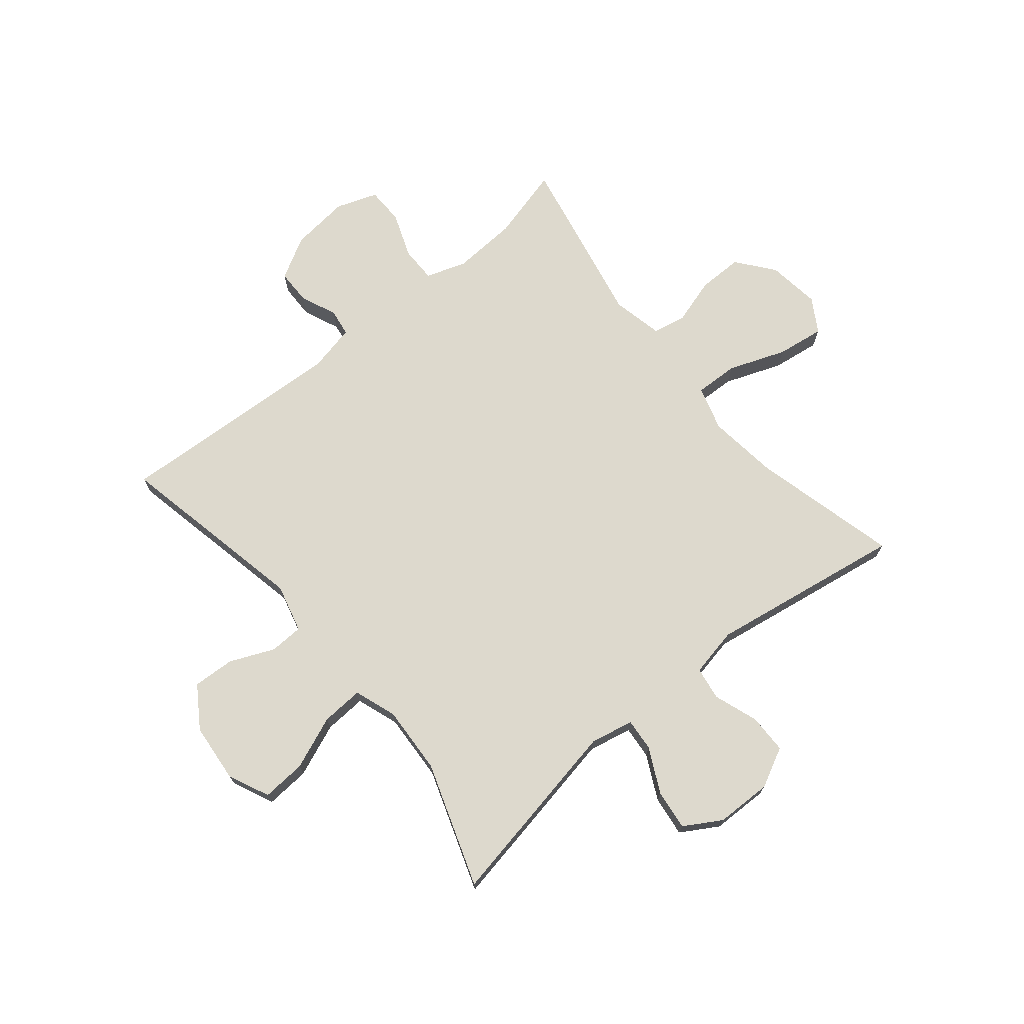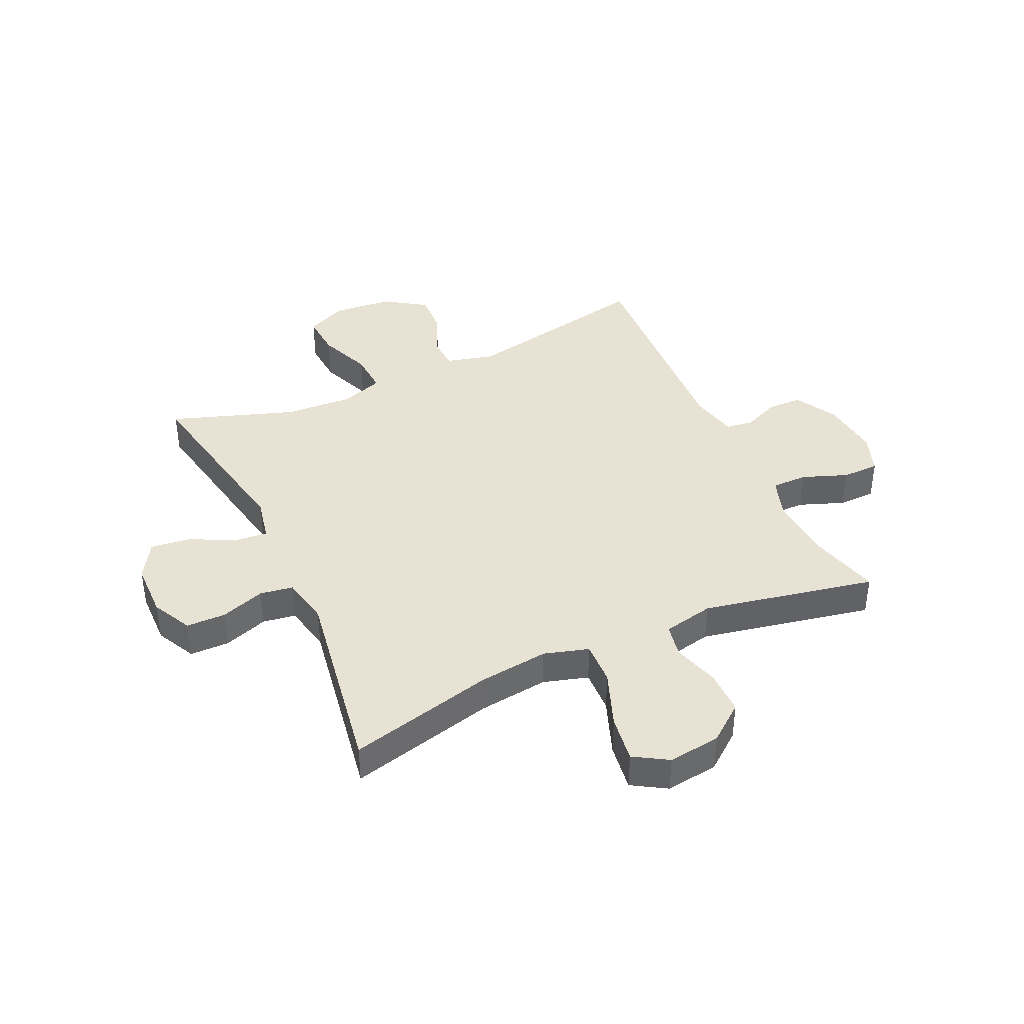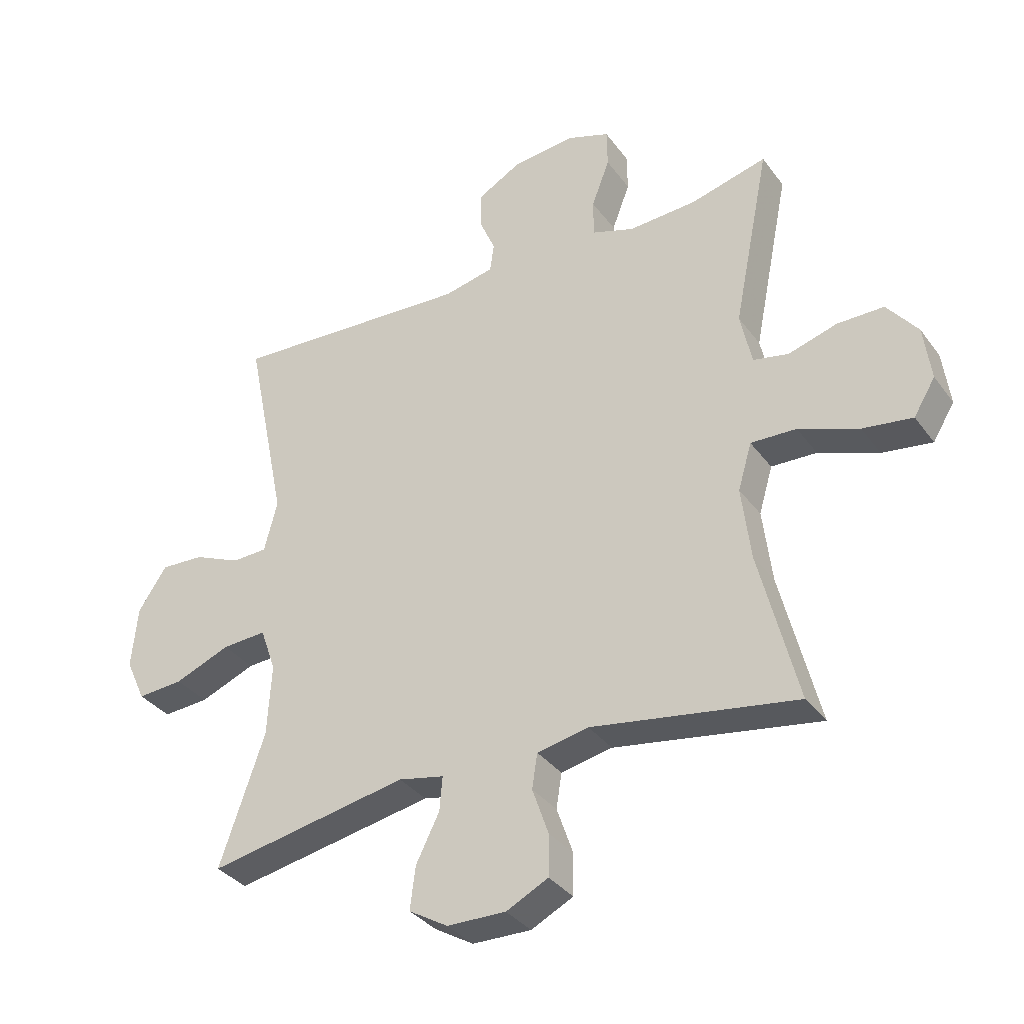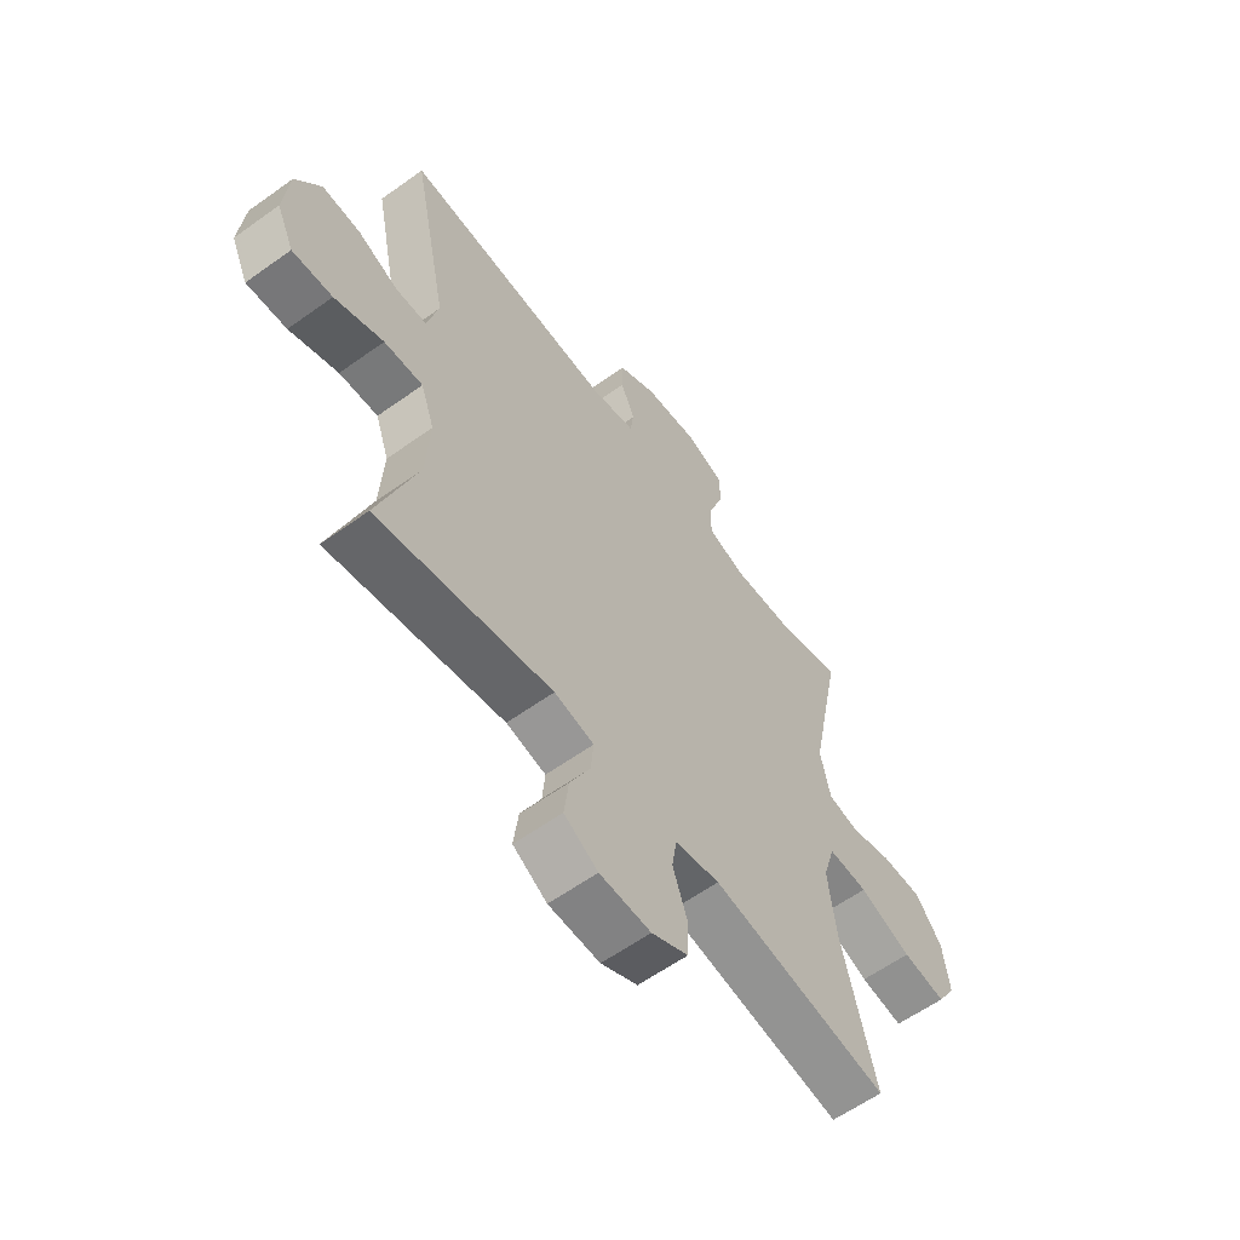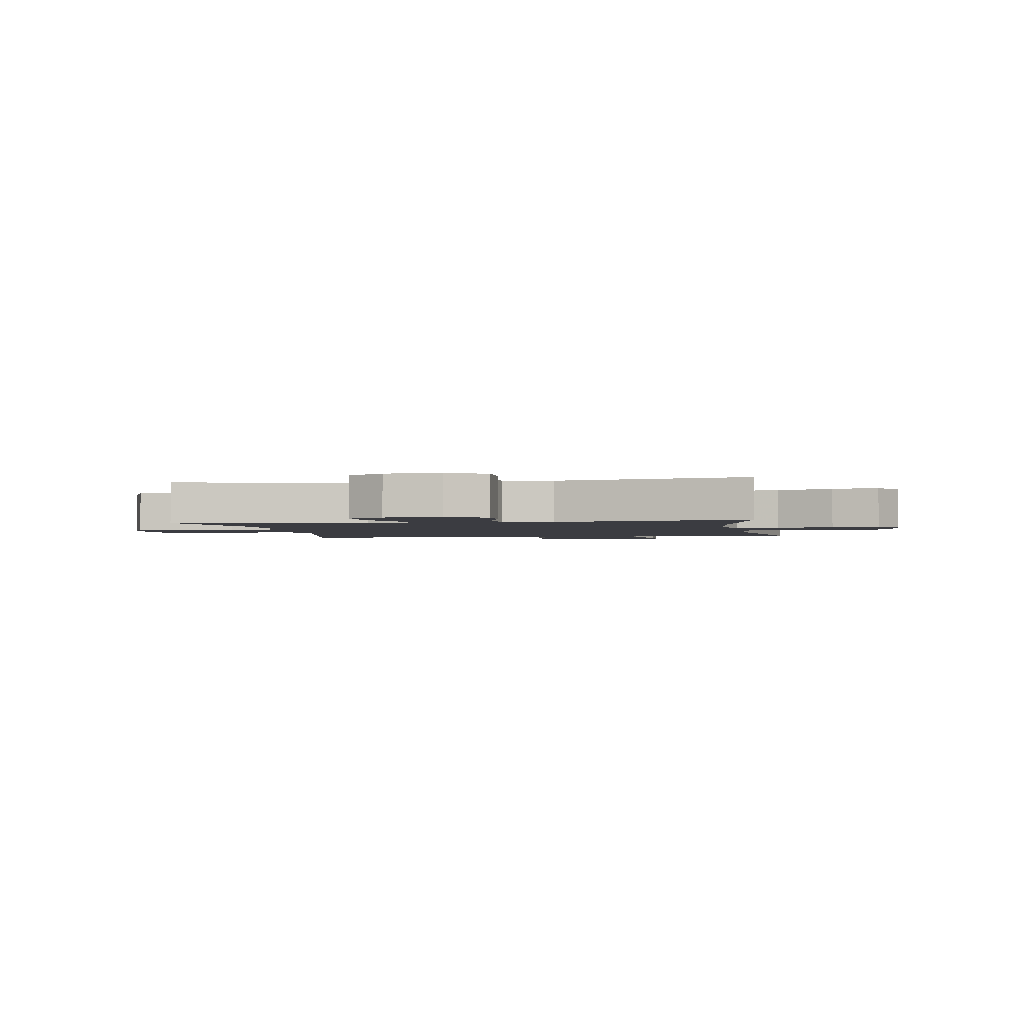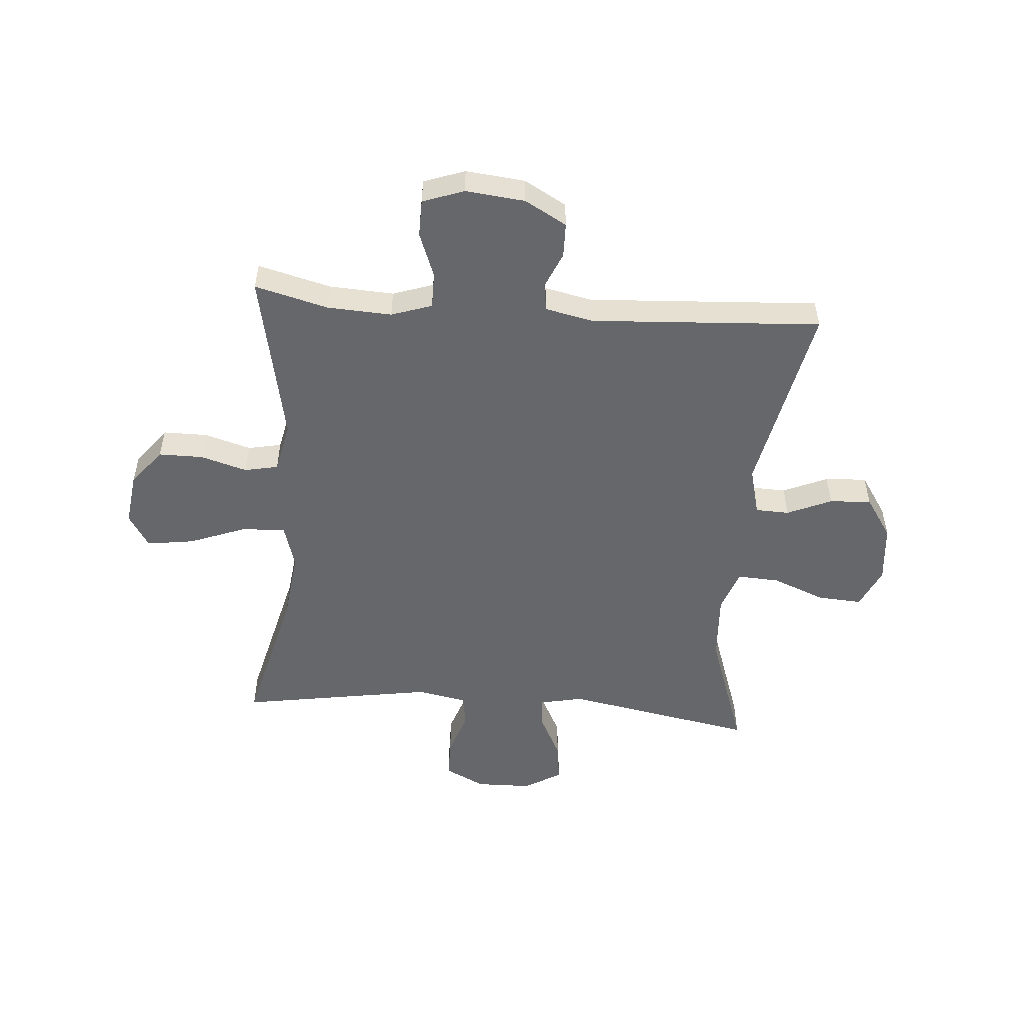
<metadata>
{"format":"obj","ext":"obj","renderer":"f3d","projection":"perspective","resolution":1024,"background":"white","views":[{"elev":71.9,"azim":140.4,"up":"+Y"},{"elev":40.0,"azim":-114.8,"up":"+Y"},{"elev":-34.7,"azim":-148.9,"up":"+Z"},{"elev":-60.0,"azim":126.3,"up":"+Z"},{"elev":-2.2,"azim":-170.2,"up":"+Y"},{"elev":-52.0,"azim":-4.5,"up":"+Y"}]}
</metadata>
<code>
v 0.5 0.07 0.5
v 0.431 0.07 0.162
v 0.453 0.07 0.077
v 0.512 0.07 0.075
v 0.59 0.07 0.109
v 0.663 0.07 0.113
v 0.711 0.07 0.041
v 0.721 0.07 -0.063
v 0.688 0.07 -0.135
v 0.611 0.07 -0.13
v 0.518 0.07 -0.093
v 0.444 0.07 -0.089
v 0.418 0.07 -0.163
v 0.425 0.07 -0.283
v 0.5 0.07 -0.5
v 0.166 0.07 -0.438
v 0.09 0.07 -0.454
v 0.095 0.07 -0.511
v 0.134 0.07 -0.589
v 0.143 0.07 -0.66
v 0.078 0.07 -0.699
v -0.02 0.07 -0.701
v -0.09 0.07 -0.666
v -0.091 0.07 -0.597
v -0.064 0.07 -0.519
v -0.073 0.07 -0.461
v -0.159 0.07 -0.444
v -0.5 0.07 -0.5
v -0.436 0.07 -0.244
v -0.421 0.07 -0.121
v -0.444 0.07 -0.043
v -0.52 0.07 -0.046
v -0.62 0.07 -0.084
v -0.703 0.07 -0.096
v -0.739 0.07 -0.037
v -0.727 0.07 0.055
v -0.676 0.07 0.12
v -0.598 0.07 0.12
v -0.517 0.07 0.096
v -0.458 0.07 0.108
v -0.439 0.07 0.197
v -0.5 0.07 0.5
v -0.372 0.07 0.467
v -0.259 0.07 0.461
v -0.188 0.07 0.485
v -0.188 0.07 0.548
v -0.218 0.07 0.627
v -0.217 0.07 0.692
v -0.145 0.07 0.718
v -0.041 0.07 0.707
v 0.032 0.07 0.666
v 0.033 0.07 0.605
v 0.006 0.07 0.542
v 0.013 0.07 0.494
v 0.097 0.07 0.476
v 0.5 0 0.5
v 0.431 0 0.162
v 0.453 0 0.077
v 0.512 0 0.075
v 0.59 0 0.109
v 0.663 0 0.113
v 0.711 0 0.041
v 0.721 0 -0.063
v 0.688 0 -0.135
v 0.611 0 -0.13
v 0.518 0 -0.093
v 0.444 0 -0.089
v 0.418 0 -0.163
v 0.425 0 -0.283
v 0.5 0 -0.5
v 0.166 0 -0.438
v 0.09 0 -0.454
v 0.095 0 -0.511
v 0.134 0 -0.589
v 0.143 0 -0.66
v 0.078 0 -0.699
v -0.02 0 -0.701
v -0.09 0 -0.666
v -0.091 0 -0.597
v -0.064 0 -0.519
v -0.073 0 -0.461
v -0.159 0 -0.444
v -0.5 0 -0.5
v -0.436 0 -0.244
v -0.421 0 -0.121
v -0.444 0 -0.043
v -0.52 0 -0.046
v -0.62 0 -0.084
v -0.703 0 -0.096
v -0.739 0 -0.037
v -0.727 0 0.055
v -0.676 0 0.12
v -0.598 0 0.12
v -0.517 0 0.096
v -0.458 0 0.108
v -0.439 0 0.197
v -0.5 0 0.5
v -0.372 0 0.467
v -0.259 0 0.461
v -0.188 0 0.485
v -0.188 0 0.548
v -0.218 0 0.627
v -0.217 0 0.692
v -0.145 0 0.718
v -0.041 0 0.707
v 0.032 0 0.666
v 0.033 0 0.605
v 0.006 0 0.542
v 0.013 0 0.494
v 0.097 0 0.476
f 51 52 53
f 50 51 53
f 49 50 53
f 48 49 53
f 47 48 53
f 46 47 53
f 45 46 53 54
f 44 45 54 55
f 41 42 43
f 40 41 43 44
f 37 38 39
f 36 37 39
f 35 36 39
f 34 35 39
f 33 34 39
f 32 33 39
f 31 32 39 40
f 40 44 55
f 31 40 55
f 30 31 55
f 27 28 29
f 55 1 2
f 30 55 2
f 29 30 2
f 27 29 2
f 26 27 2
f 23 24 25
f 22 23 25
f 21 22 25
f 20 21 25
f 19 20 25
f 18 19 25
f 14 15 16
f 13 14 16 17
f 12 13 17
f 9 10 11
f 8 9 11
f 7 8 11
f 6 7 11
f 5 6 11
f 4 5 11
f 3 4 11 12
f 2 3 12 17
f 17 18 25 26
f 2 17 26
f 108 107 106
f 108 106 105
f 108 105 104
f 108 104 103
f 108 103 102
f 108 102 101
f 109 108 101 100
f 110 109 100 99
f 98 97 96
f 99 98 96 95
f 94 93 92
f 94 92 91
f 94 91 90
f 94 90 89
f 94 89 88
f 94 88 87
f 95 94 87 86
f 110 99 95
f 110 95 86
f 110 86 85
f 84 83 82
f 57 56 110
f 57 110 85
f 57 85 84
f 57 84 82
f 57 82 81
f 80 79 78
f 80 78 77
f 80 77 76
f 80 76 75
f 80 75 74
f 80 74 73
f 71 70 69
f 72 71 69 68
f 72 68 67
f 66 65 64
f 66 64 63
f 66 63 62
f 66 62 61
f 66 61 60
f 66 60 59
f 67 66 59 58
f 72 67 58 57
f 81 80 73 72
f 81 72 57
f 1 56 57 2
f 2 57 58 3
f 3 58 59 4
f 4 59 60 5
f 5 60 61 6
f 6 61 62 7
f 7 62 63 8
f 8 63 64 9
f 9 64 65 10
f 10 65 66 11
f 11 66 67 12
f 12 67 68 13
f 13 68 69 14
f 14 69 70 15
f 15 70 71 16
f 16 71 72 17
f 17 72 73 18
f 18 73 74 19
f 19 74 75 20
f 20 75 76 21
f 21 76 77 22
f 22 77 78 23
f 23 78 79 24
f 24 79 80 25
f 25 80 81 26
f 26 81 82 27
f 27 82 83 28
f 28 83 84 29
f 29 84 85 30
f 30 85 86 31
f 31 86 87 32
f 32 87 88 33
f 33 88 89 34
f 34 89 90 35
f 35 90 91 36
f 36 91 92 37
f 37 92 93 38
f 38 93 94 39
f 39 94 95 40
f 40 95 96 41
f 41 96 97 42
f 42 97 98 43
f 43 98 99 44
f 44 99 100 45
f 45 100 101 46
f 46 101 102 47
f 47 102 103 48
f 48 103 104 49
f 49 104 105 50
f 50 105 106 51
f 51 106 107 52
f 52 107 108 53
f 53 108 109 54
f 54 109 110 55
f 55 110 56 1

</code>
